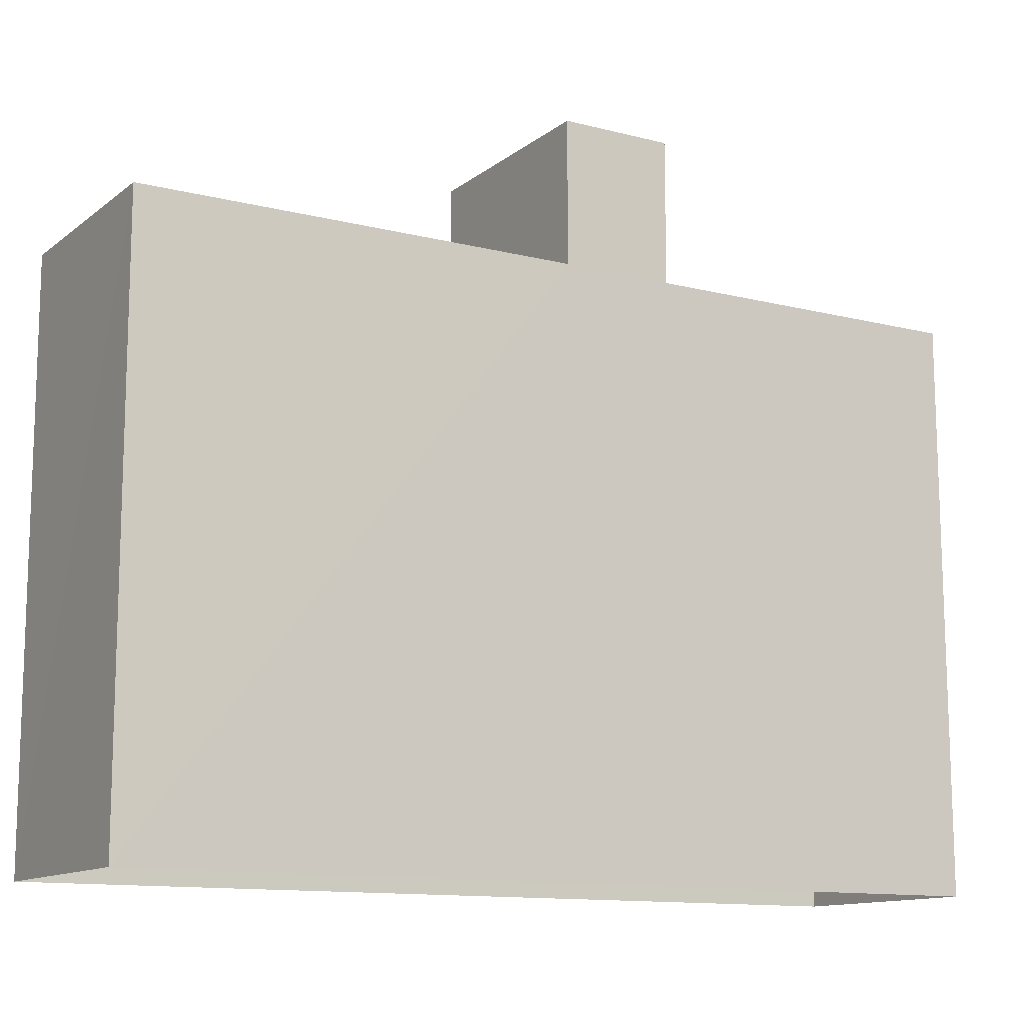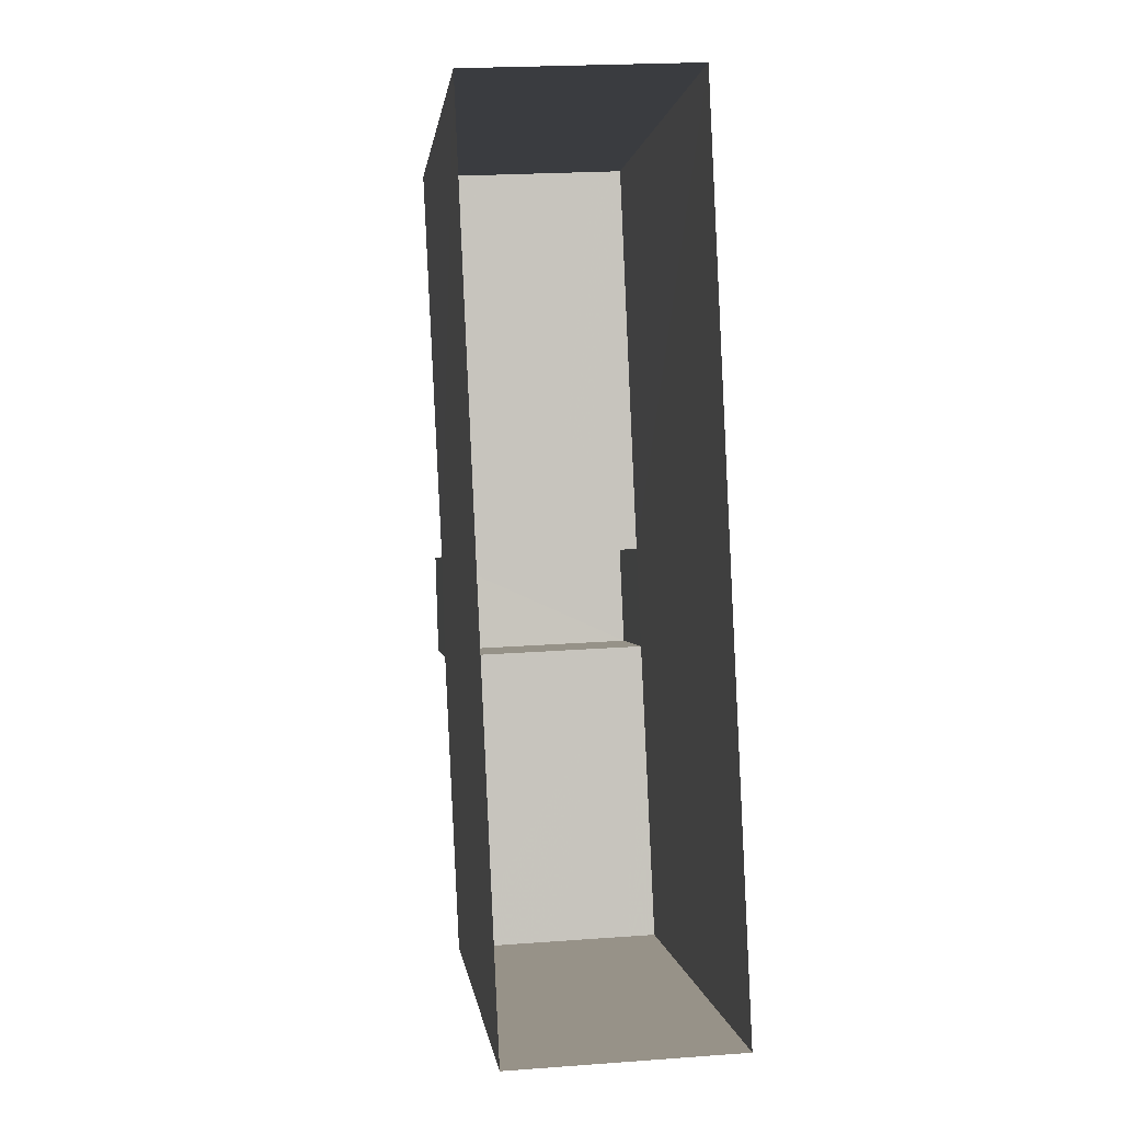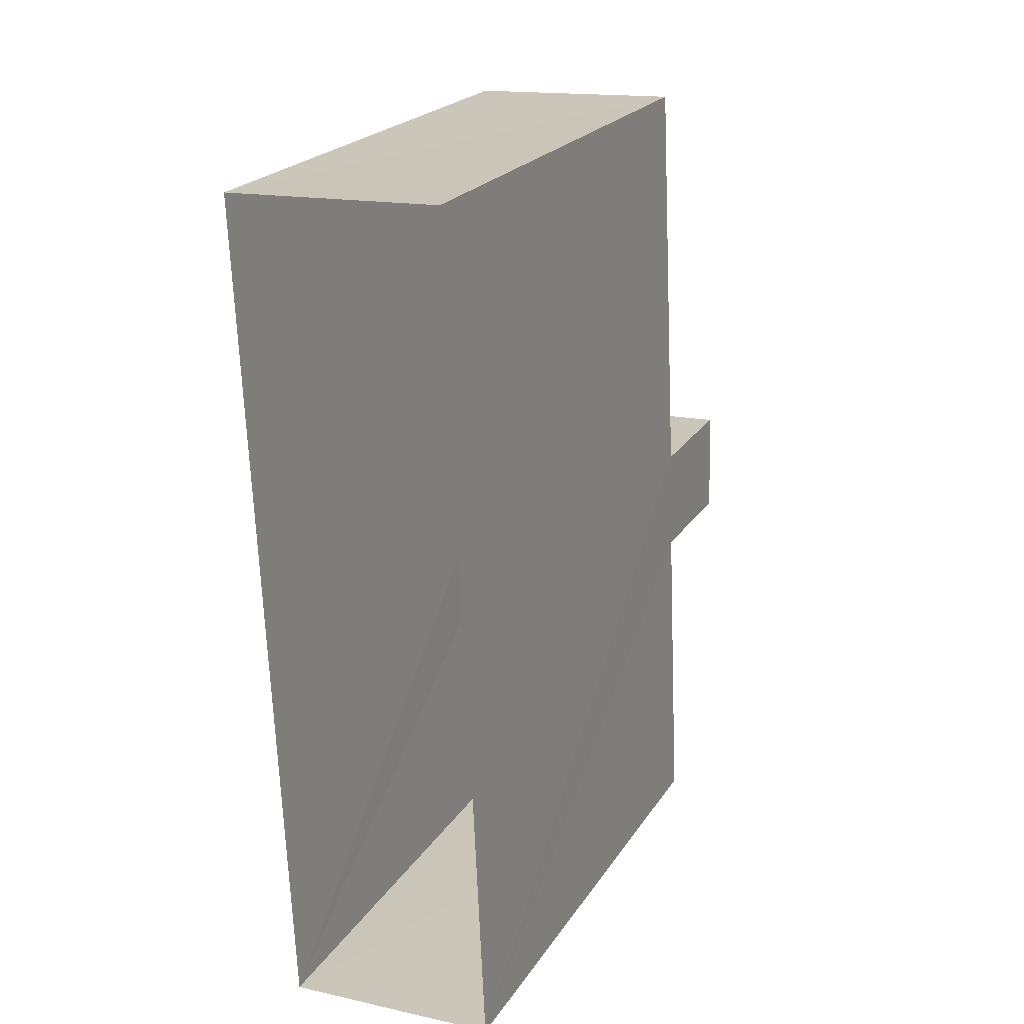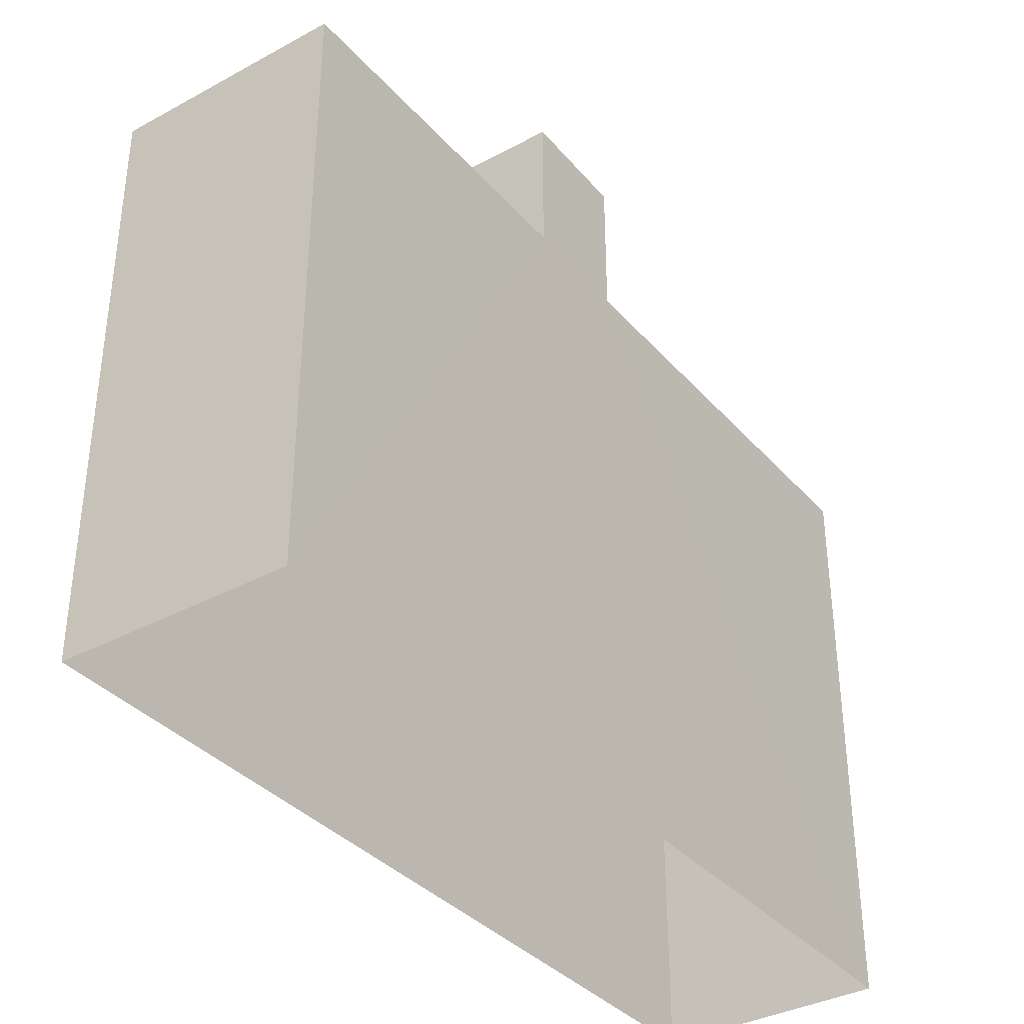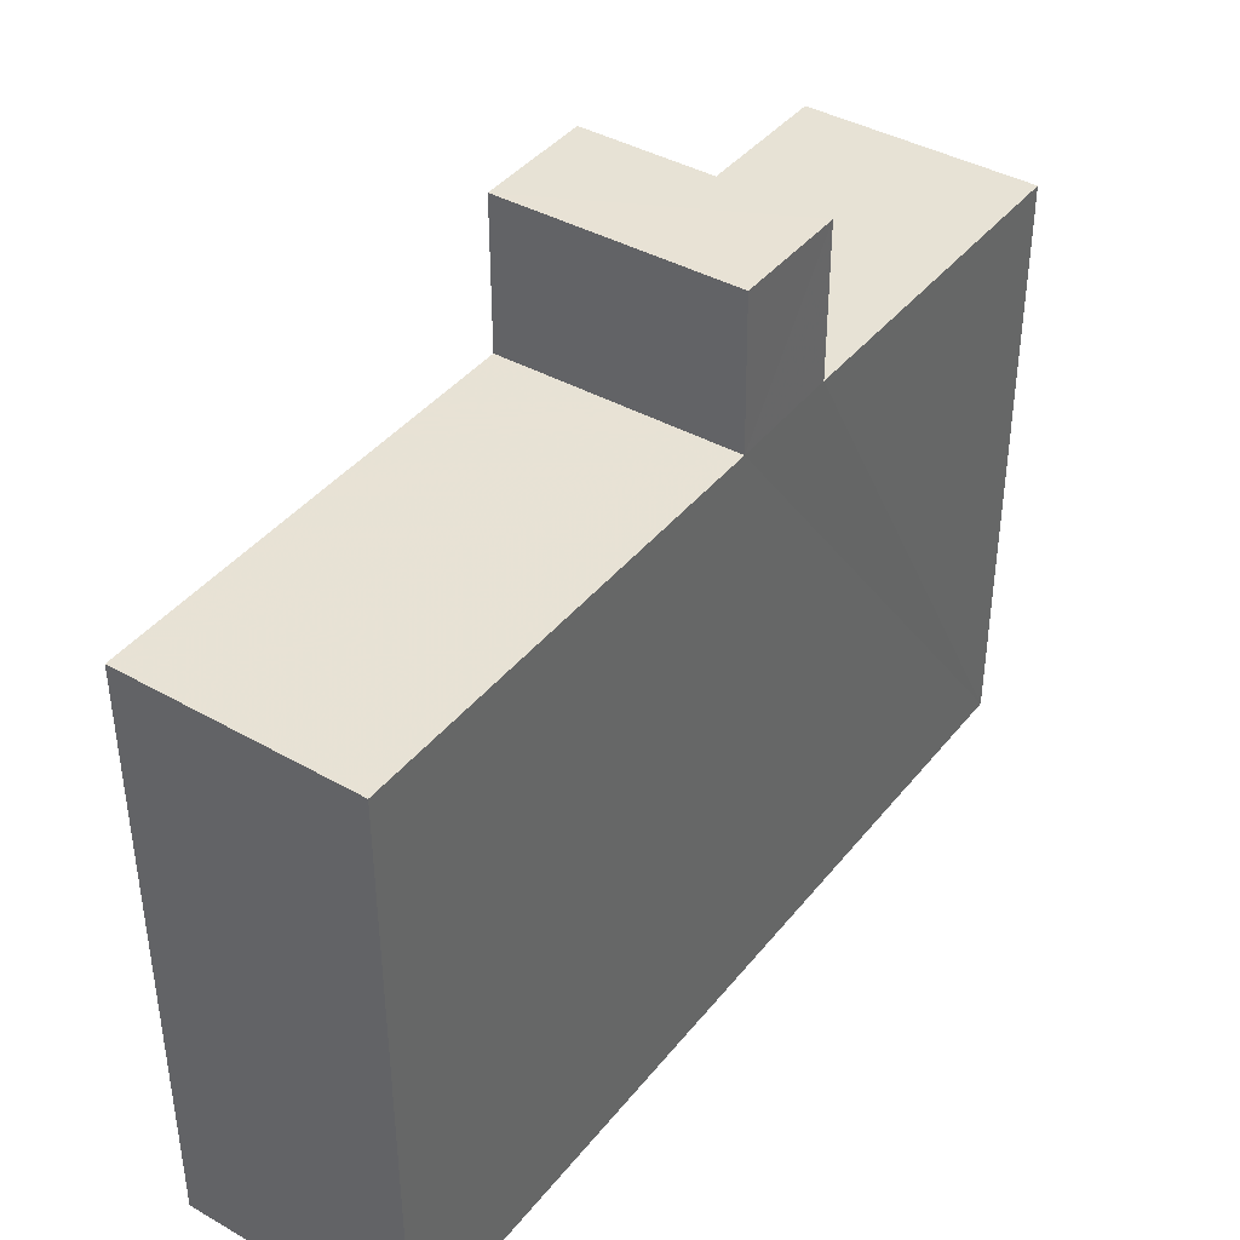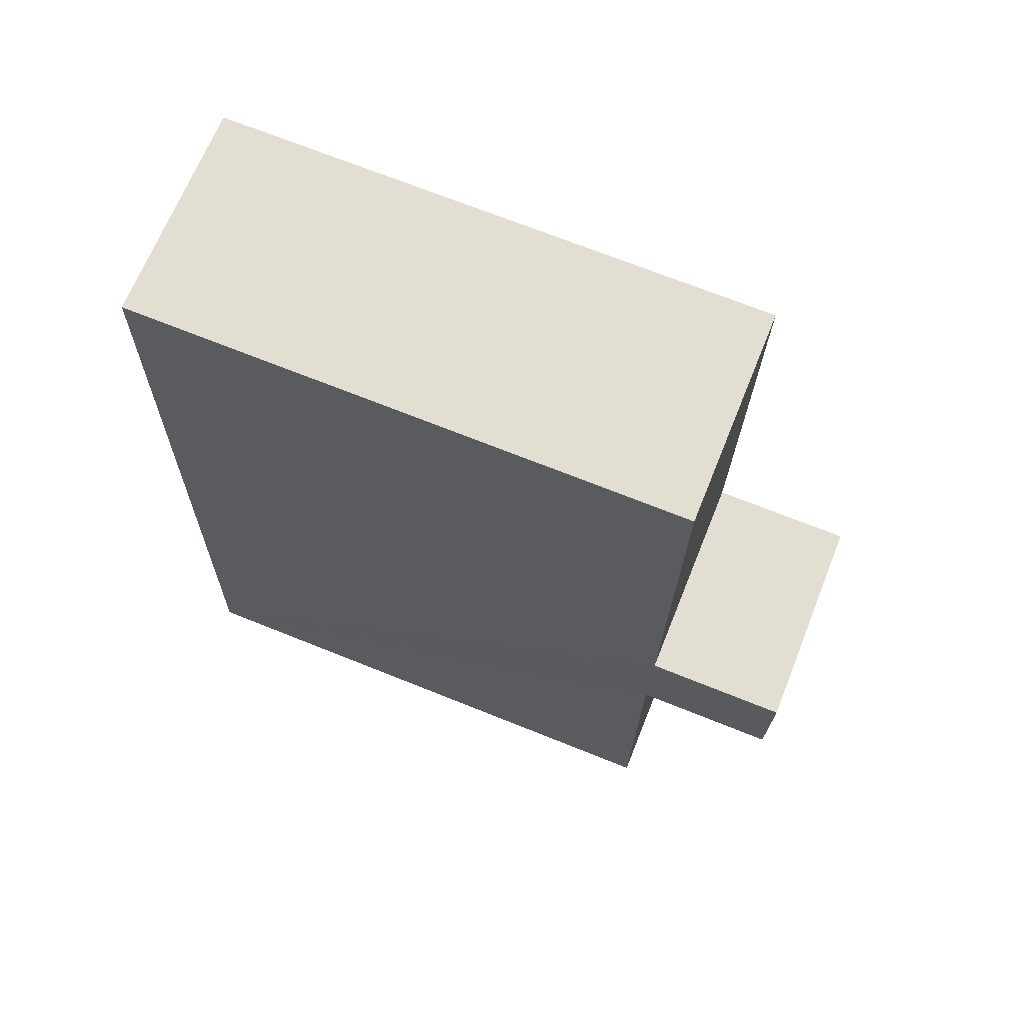
<metadata>
{"format":"obj","ext":"obj","renderer":"f3d","projection":"perspective","resolution":1024,"background":"white","views":[{"elev":-12.3,"azim":-123.3,"up":"+Z"},{"elev":0.6,"azim":173.7,"up":"+Y"},{"elev":22.3,"azim":-155.5,"up":"+Y"},{"elev":-36.2,"azim":32.7,"up":"+Z"},{"elev":40.5,"azim":-147.9,"up":"+Z"},{"elev":70.5,"azim":-68.1,"up":"+Y"}]}
</metadata>
<code>
v -3.732e+05 -1.051e+05 23.49
v -3.732e+05 -1.05e+05 23.48
v -3.732e+05 -1.05e+05 23.48
v -3.732e+05 -1.051e+05 23.48
v -3.732e+05 -1.051e+05 36.83
v -3.732e+05 -1.051e+05 36.83
v -3.732e+05 -1.051e+05 36.83
v -3.732e+05 -1.051e+05 36.83
v -3.732e+05 -1.051e+05 34.18
v -3.732e+05 -1.051e+05 34.18
v -3.732e+05 -1.051e+05 34.18
v -3.732e+05 -1.051e+05 34.18
v -3.732e+05 -1.051e+05 34.18
v -3.732e+05 -1.05e+05 34.17
v -3.732e+05 -1.05e+05 34.17
v -3.732e+05 -1.051e+05 34.18
f 1 2 3
f 4 1 3
f 5 6 7
f 8 5 7
f 9 10 11
f 12 9 11
f 13 14 15
f 13 16 14
f 3 16 4
f 4 12 11
f 3 14 16
f 12 16 6
f 6 16 7
f 4 16 12
f 2 1 13
f 2 13 15
f 1 10 9
f 8 13 5
f 13 9 5
f 1 9 13
f 10 1 4
f 11 10 4
f 12 6 5
f 9 12 5
f 16 8 7
f 16 13 8
f 15 3 2
f 15 14 3

</code>
